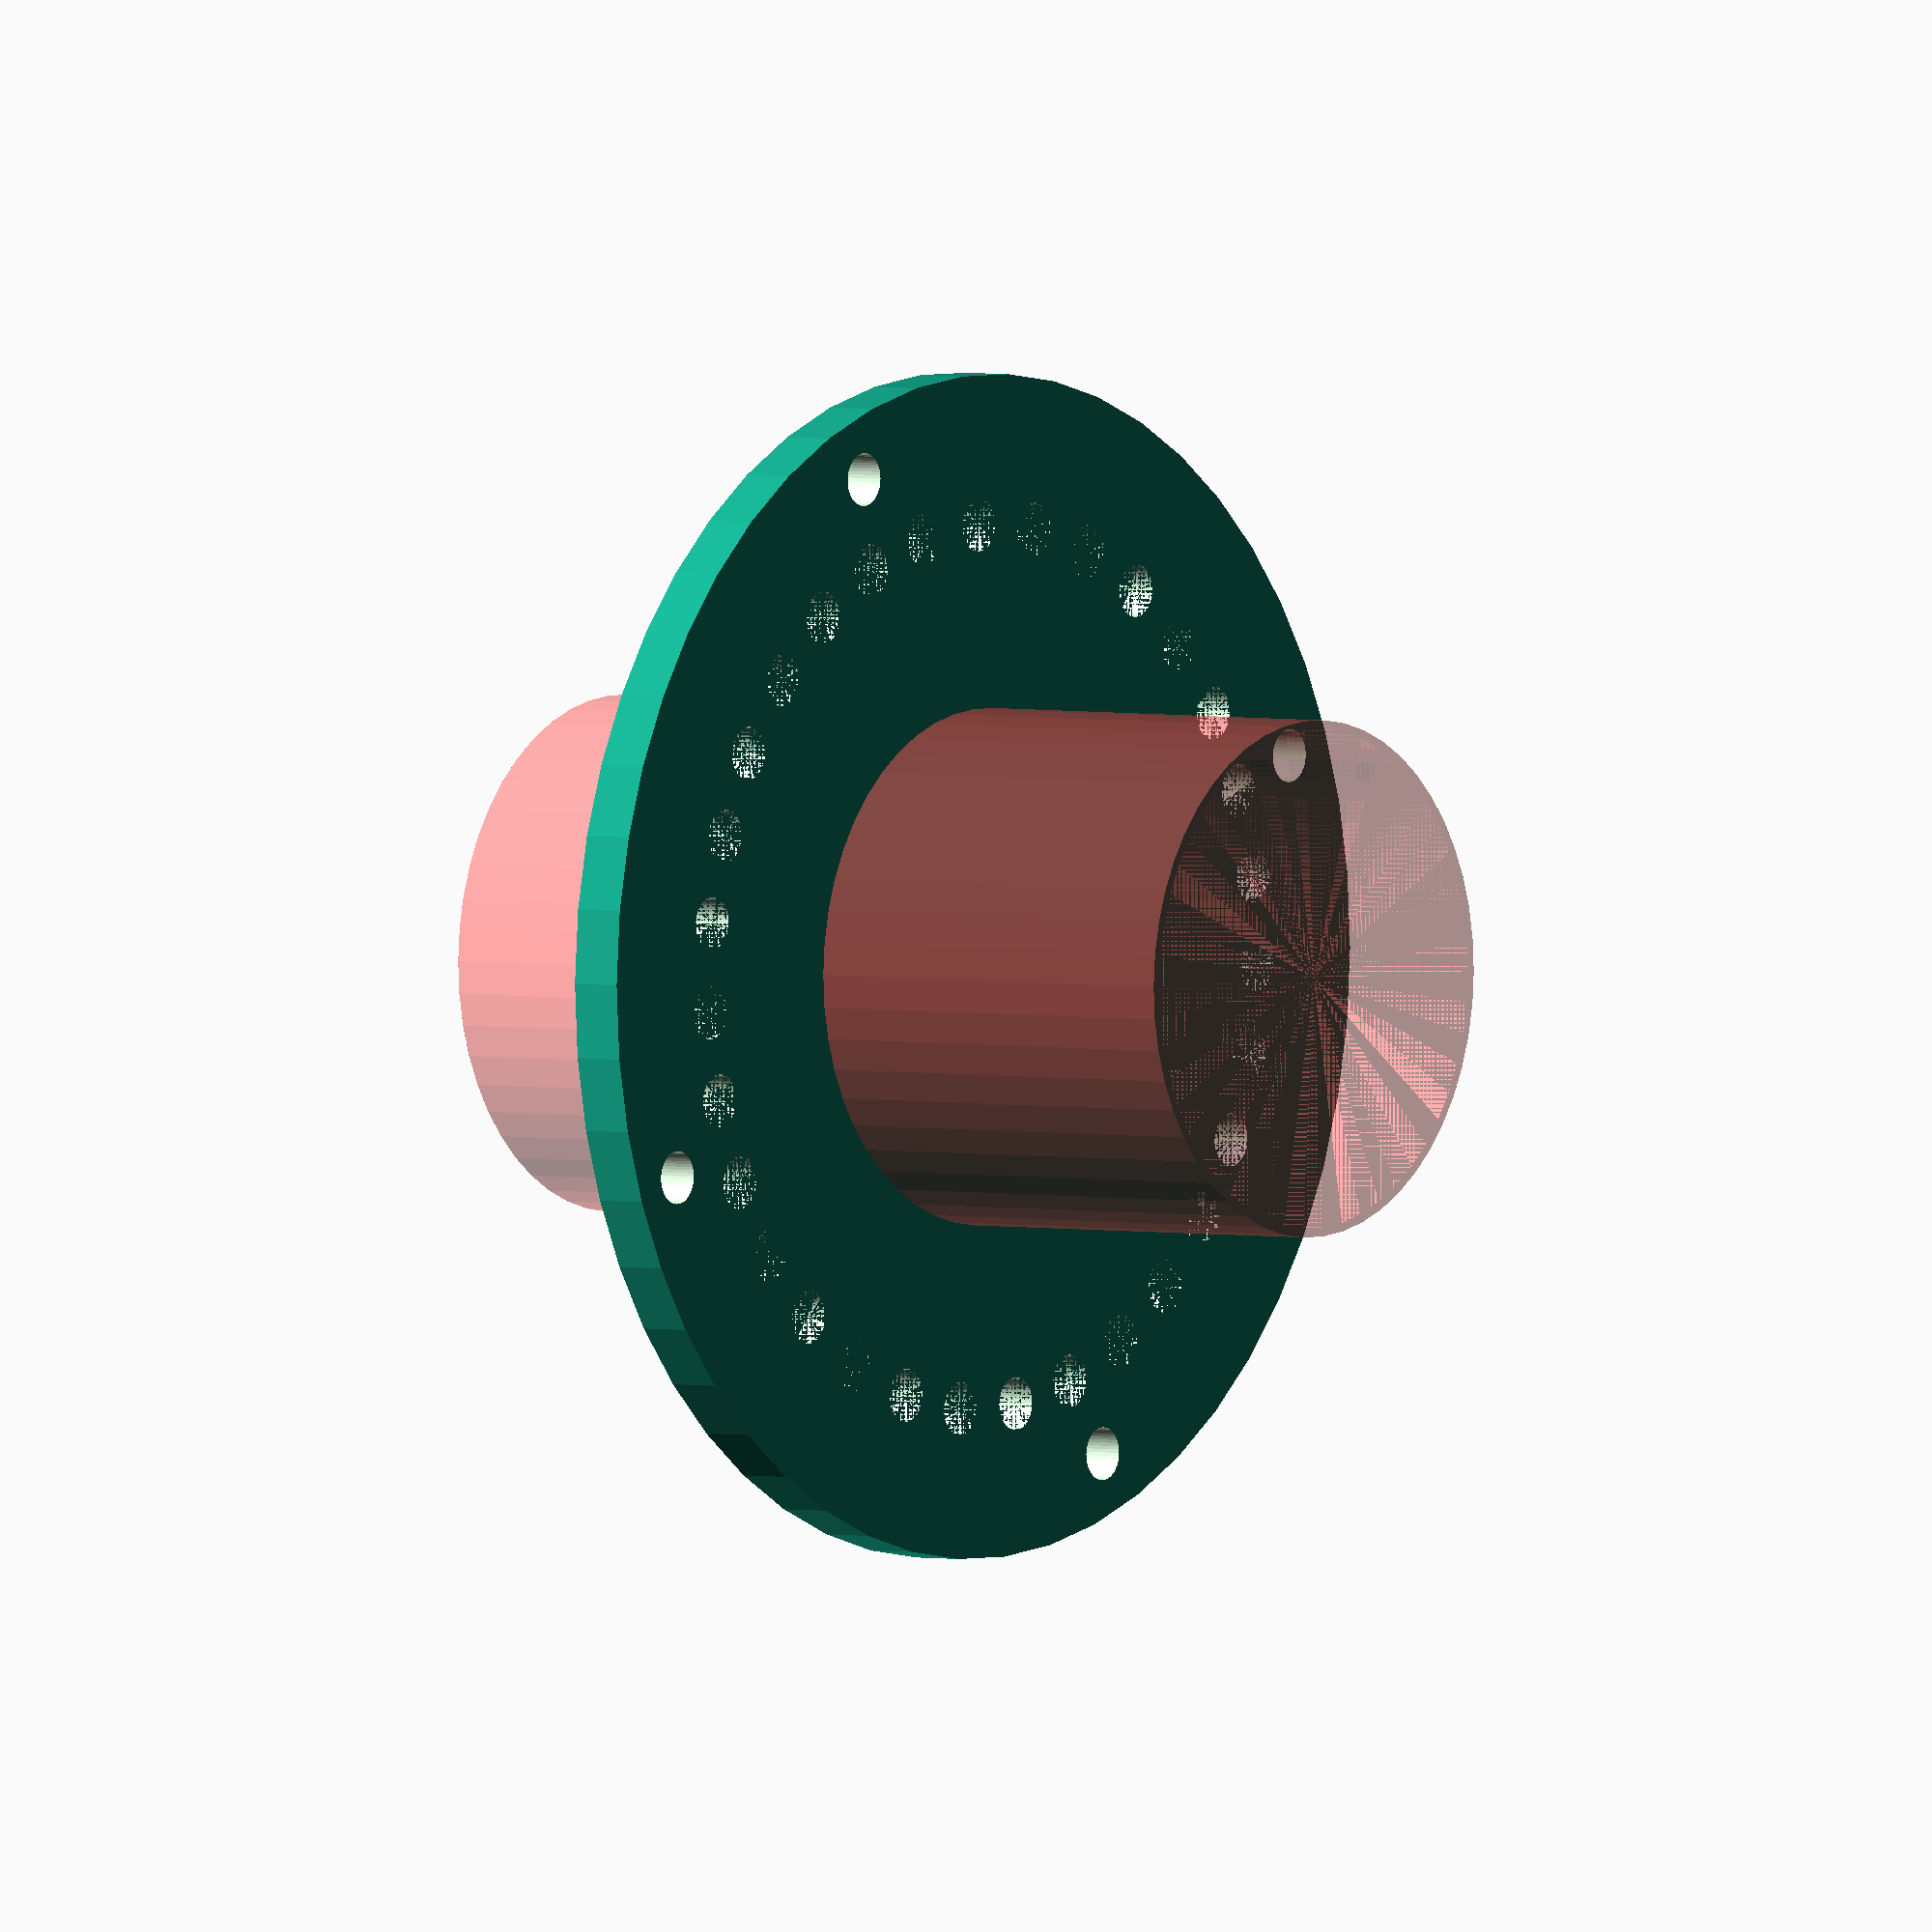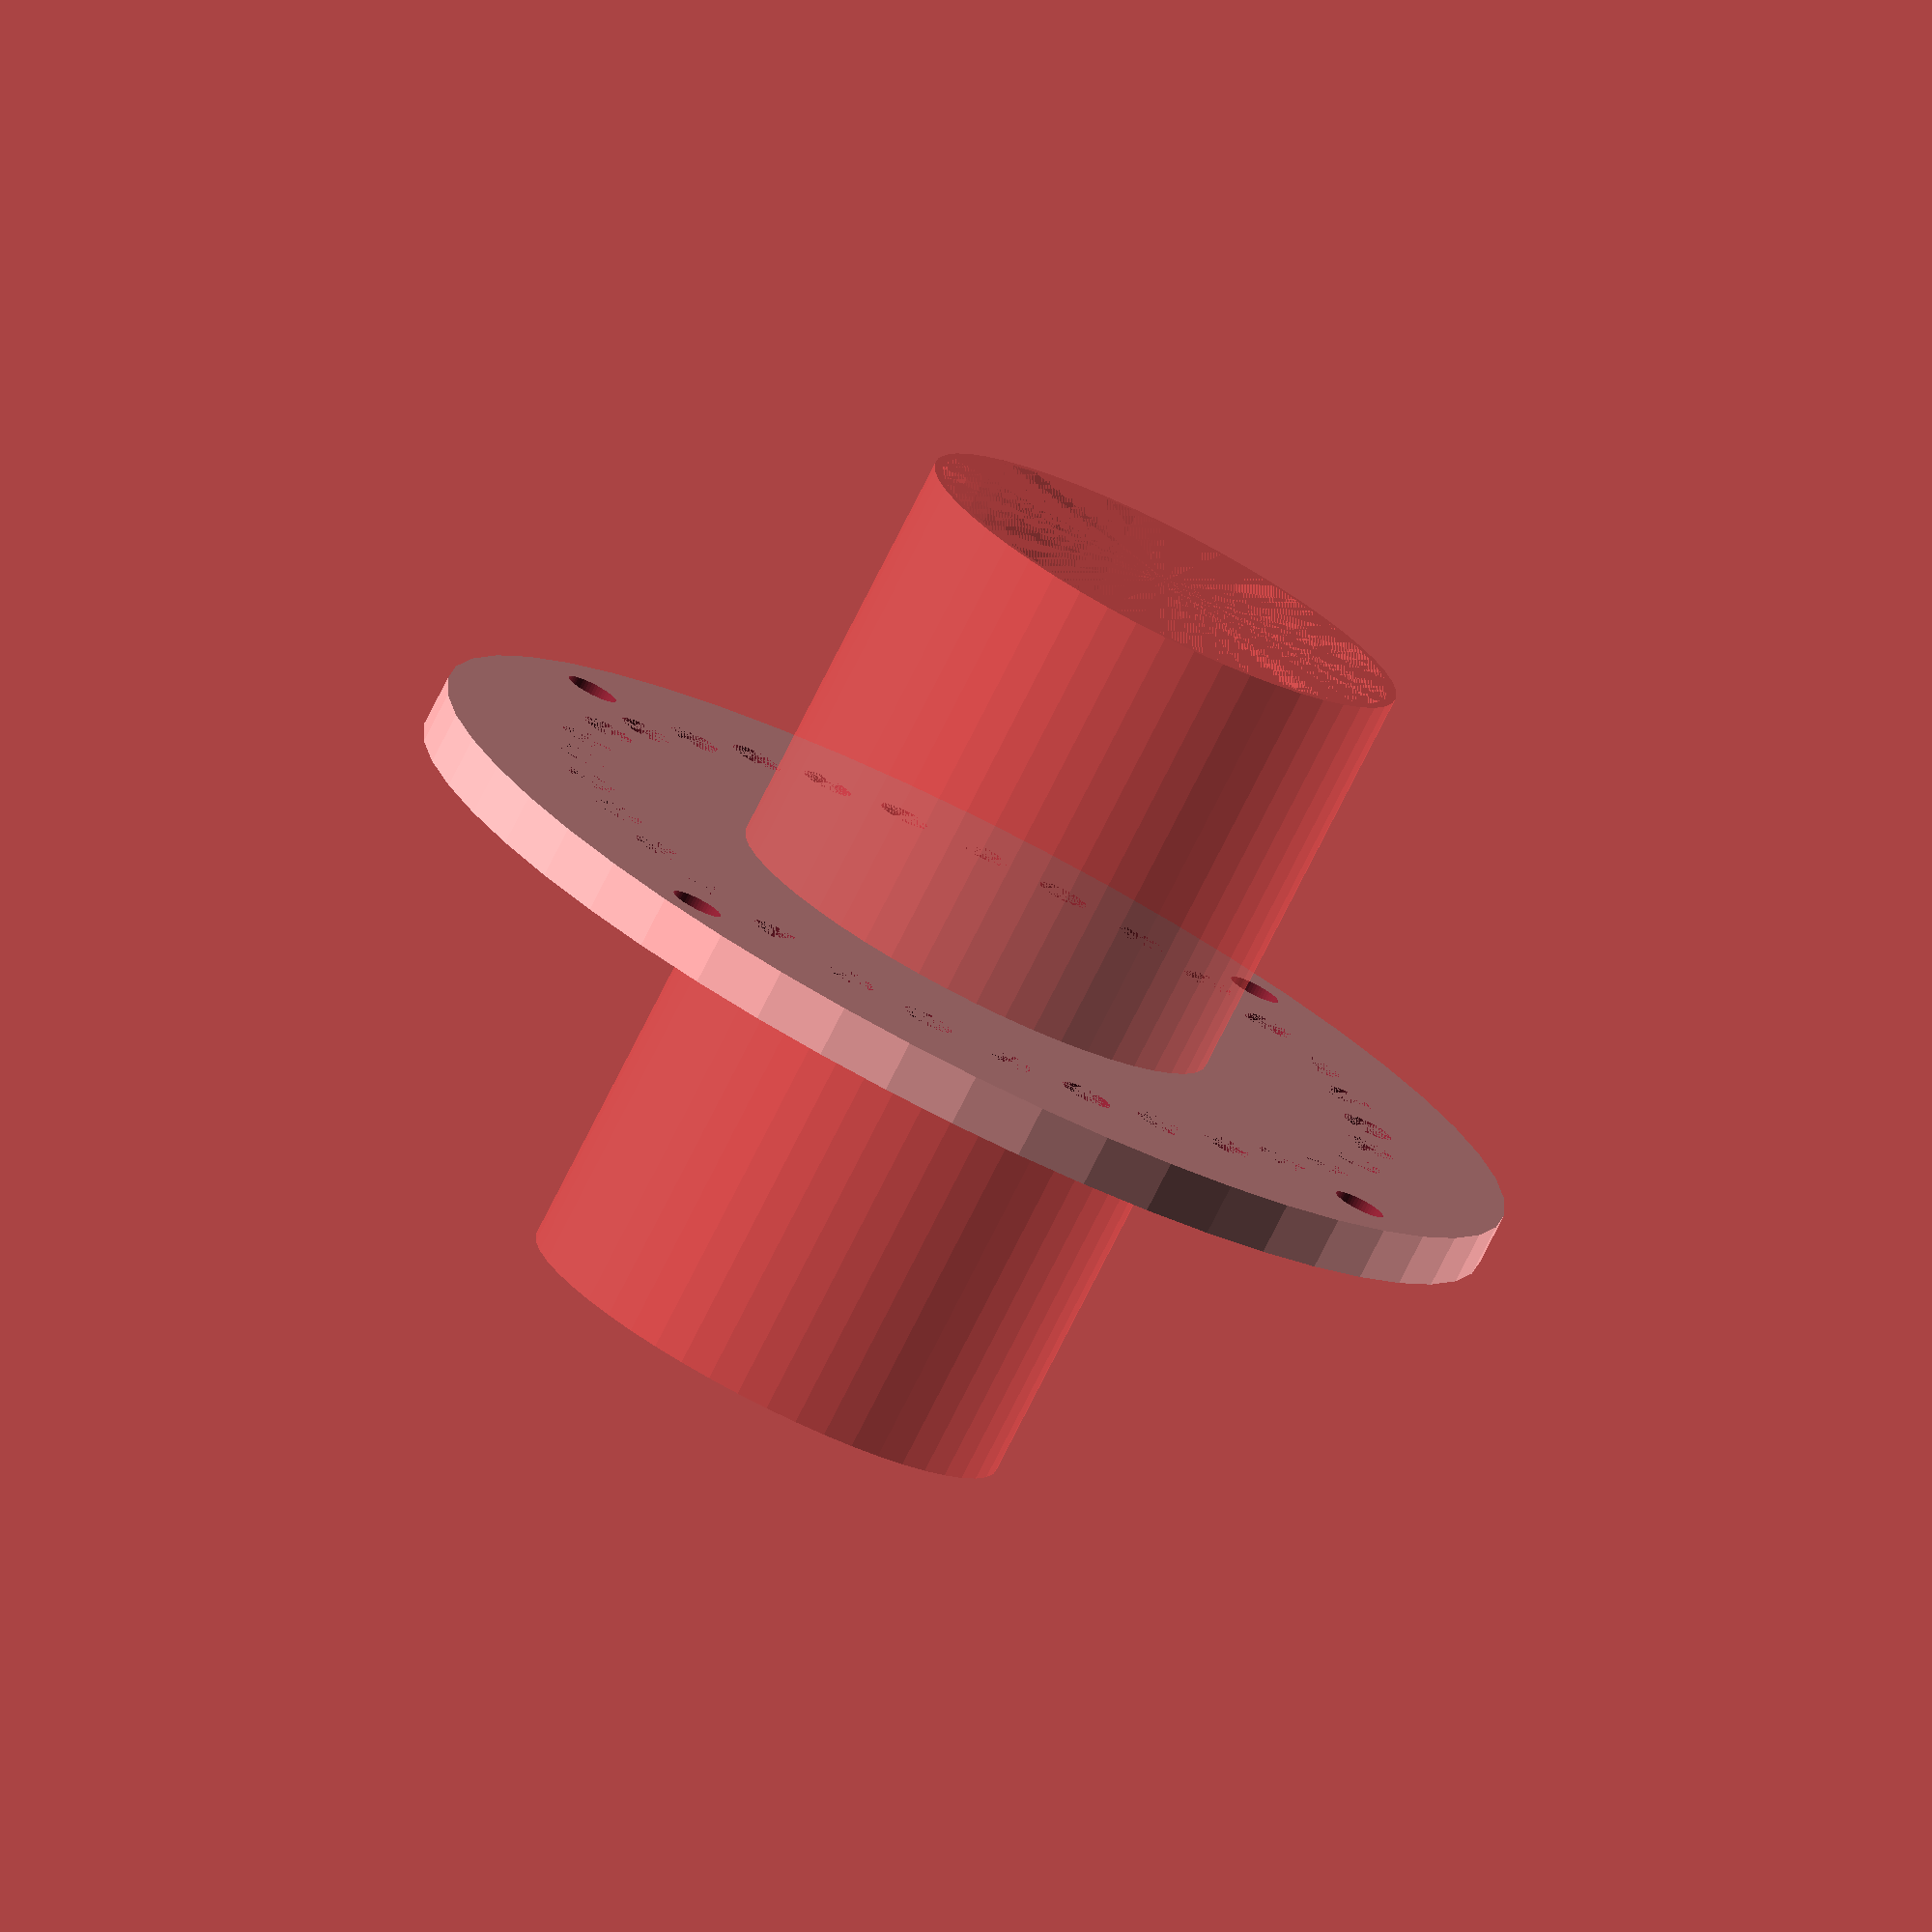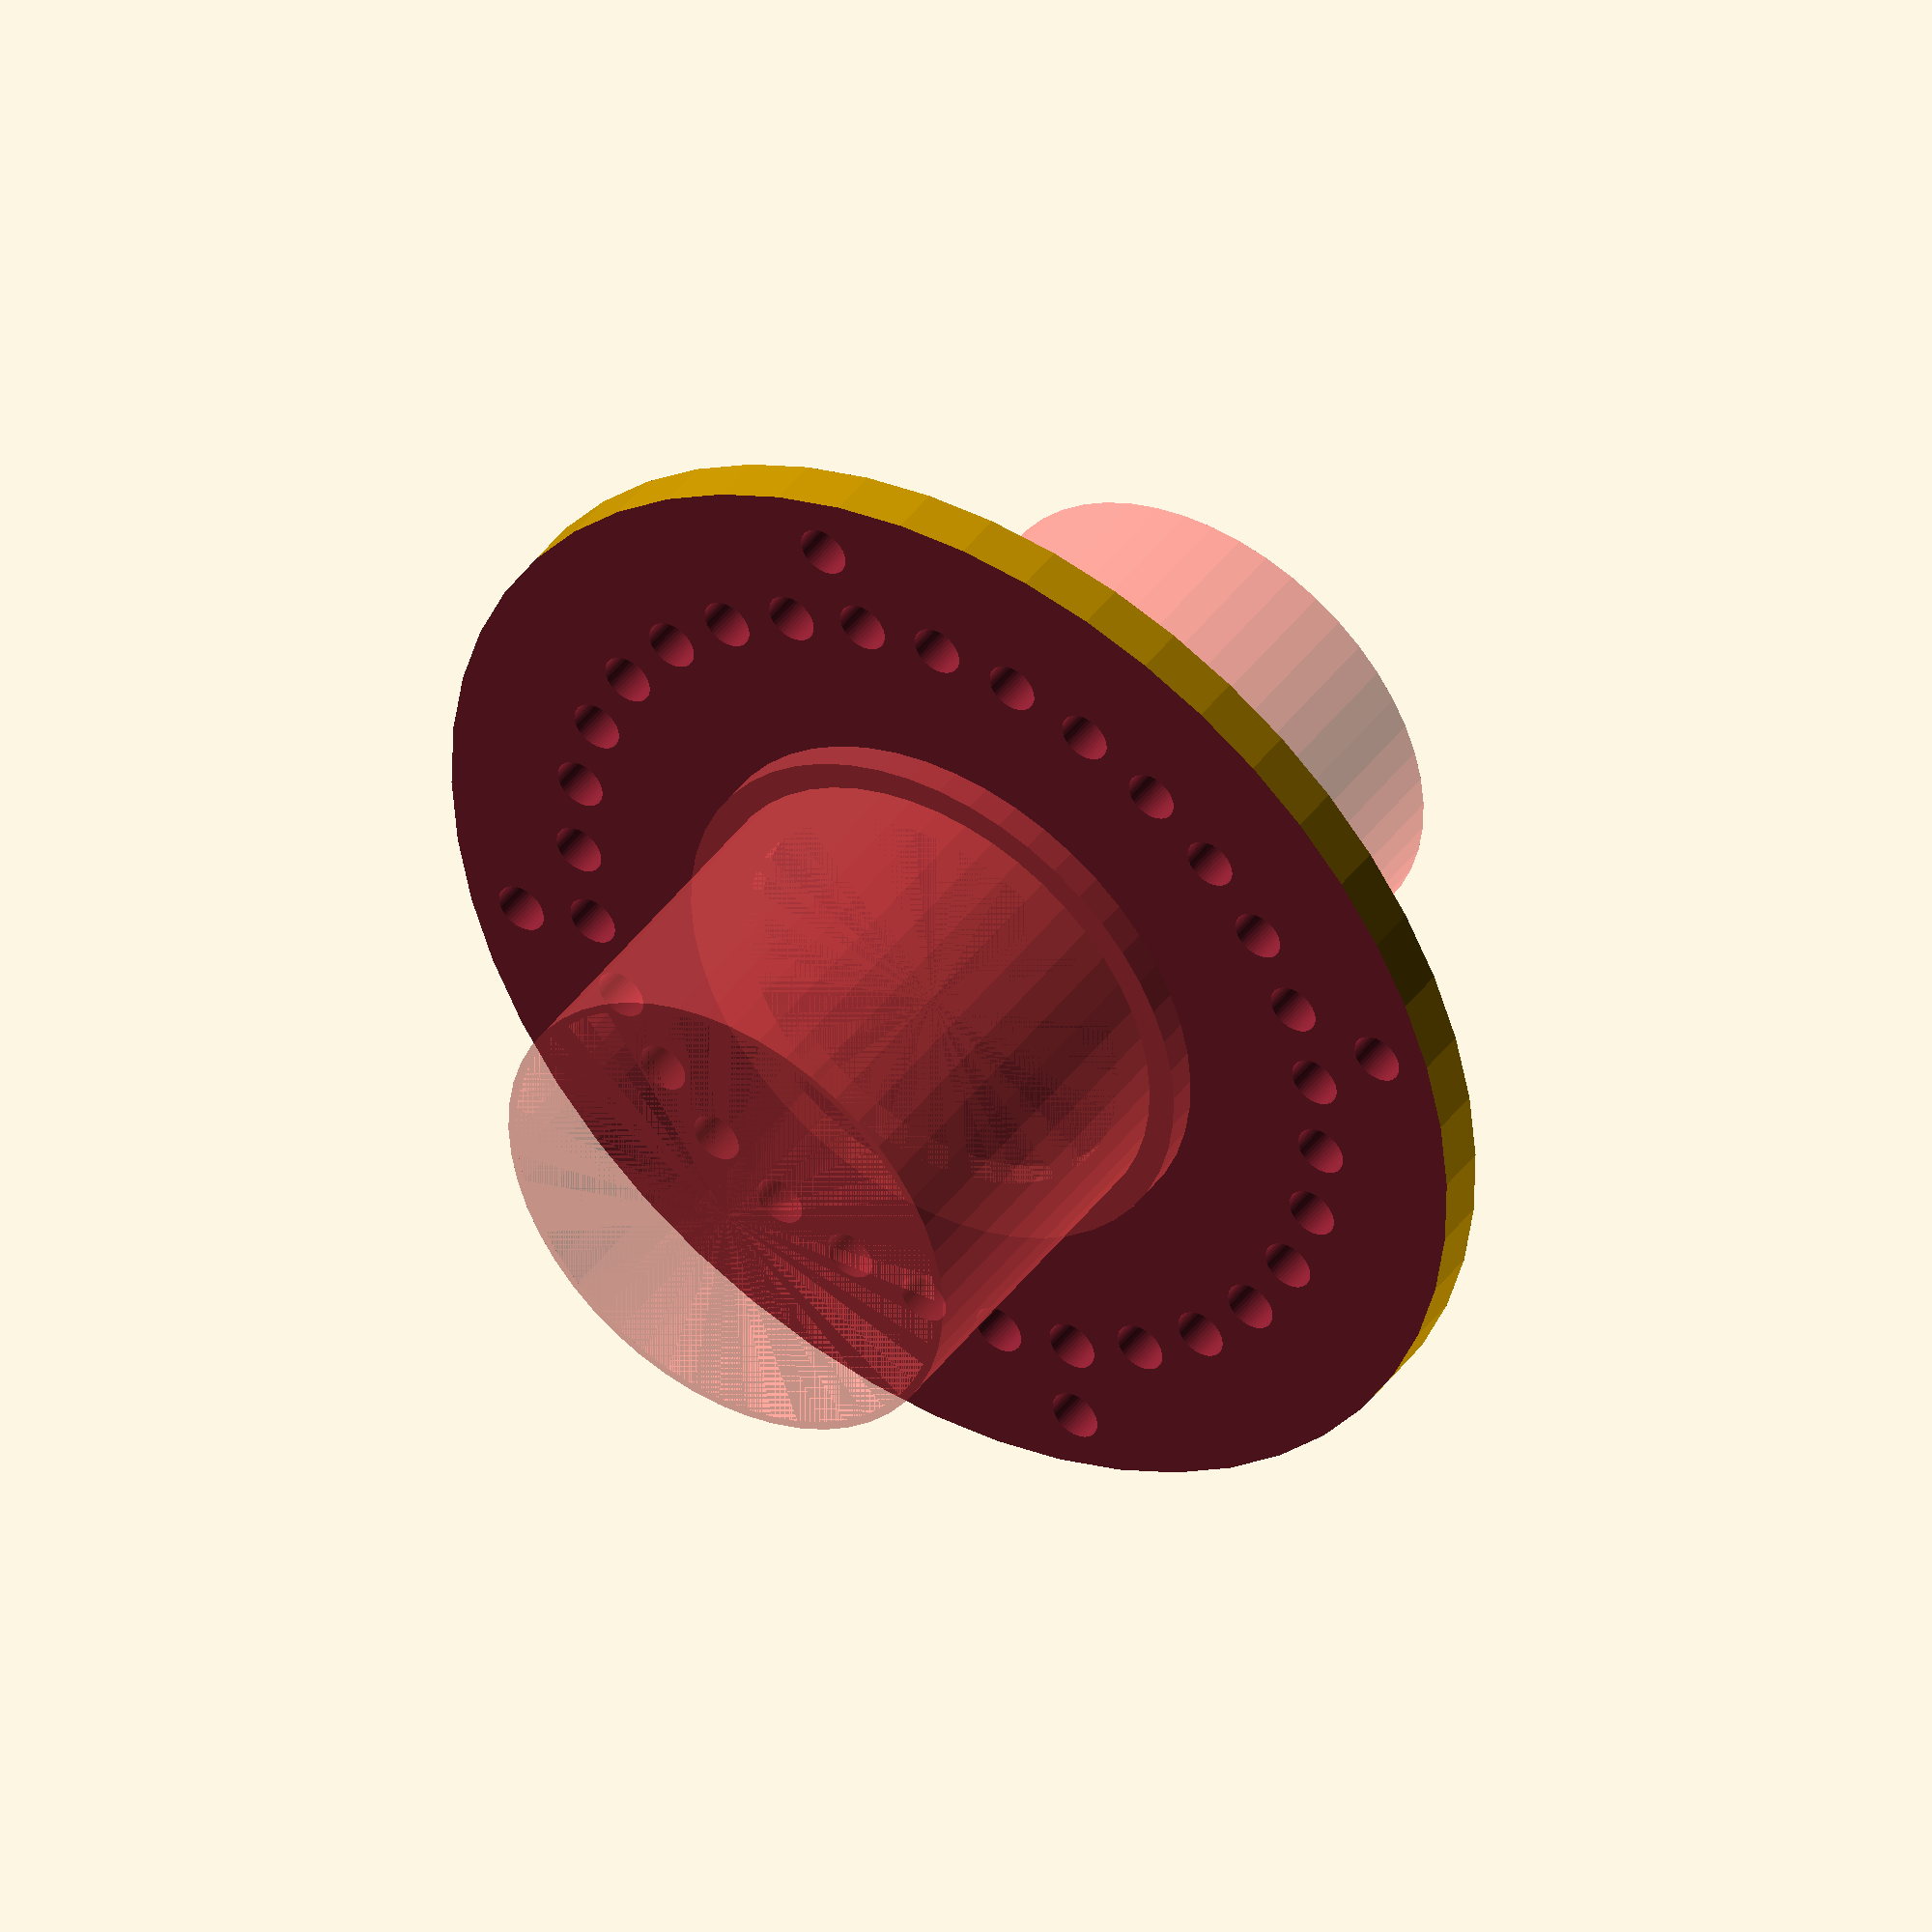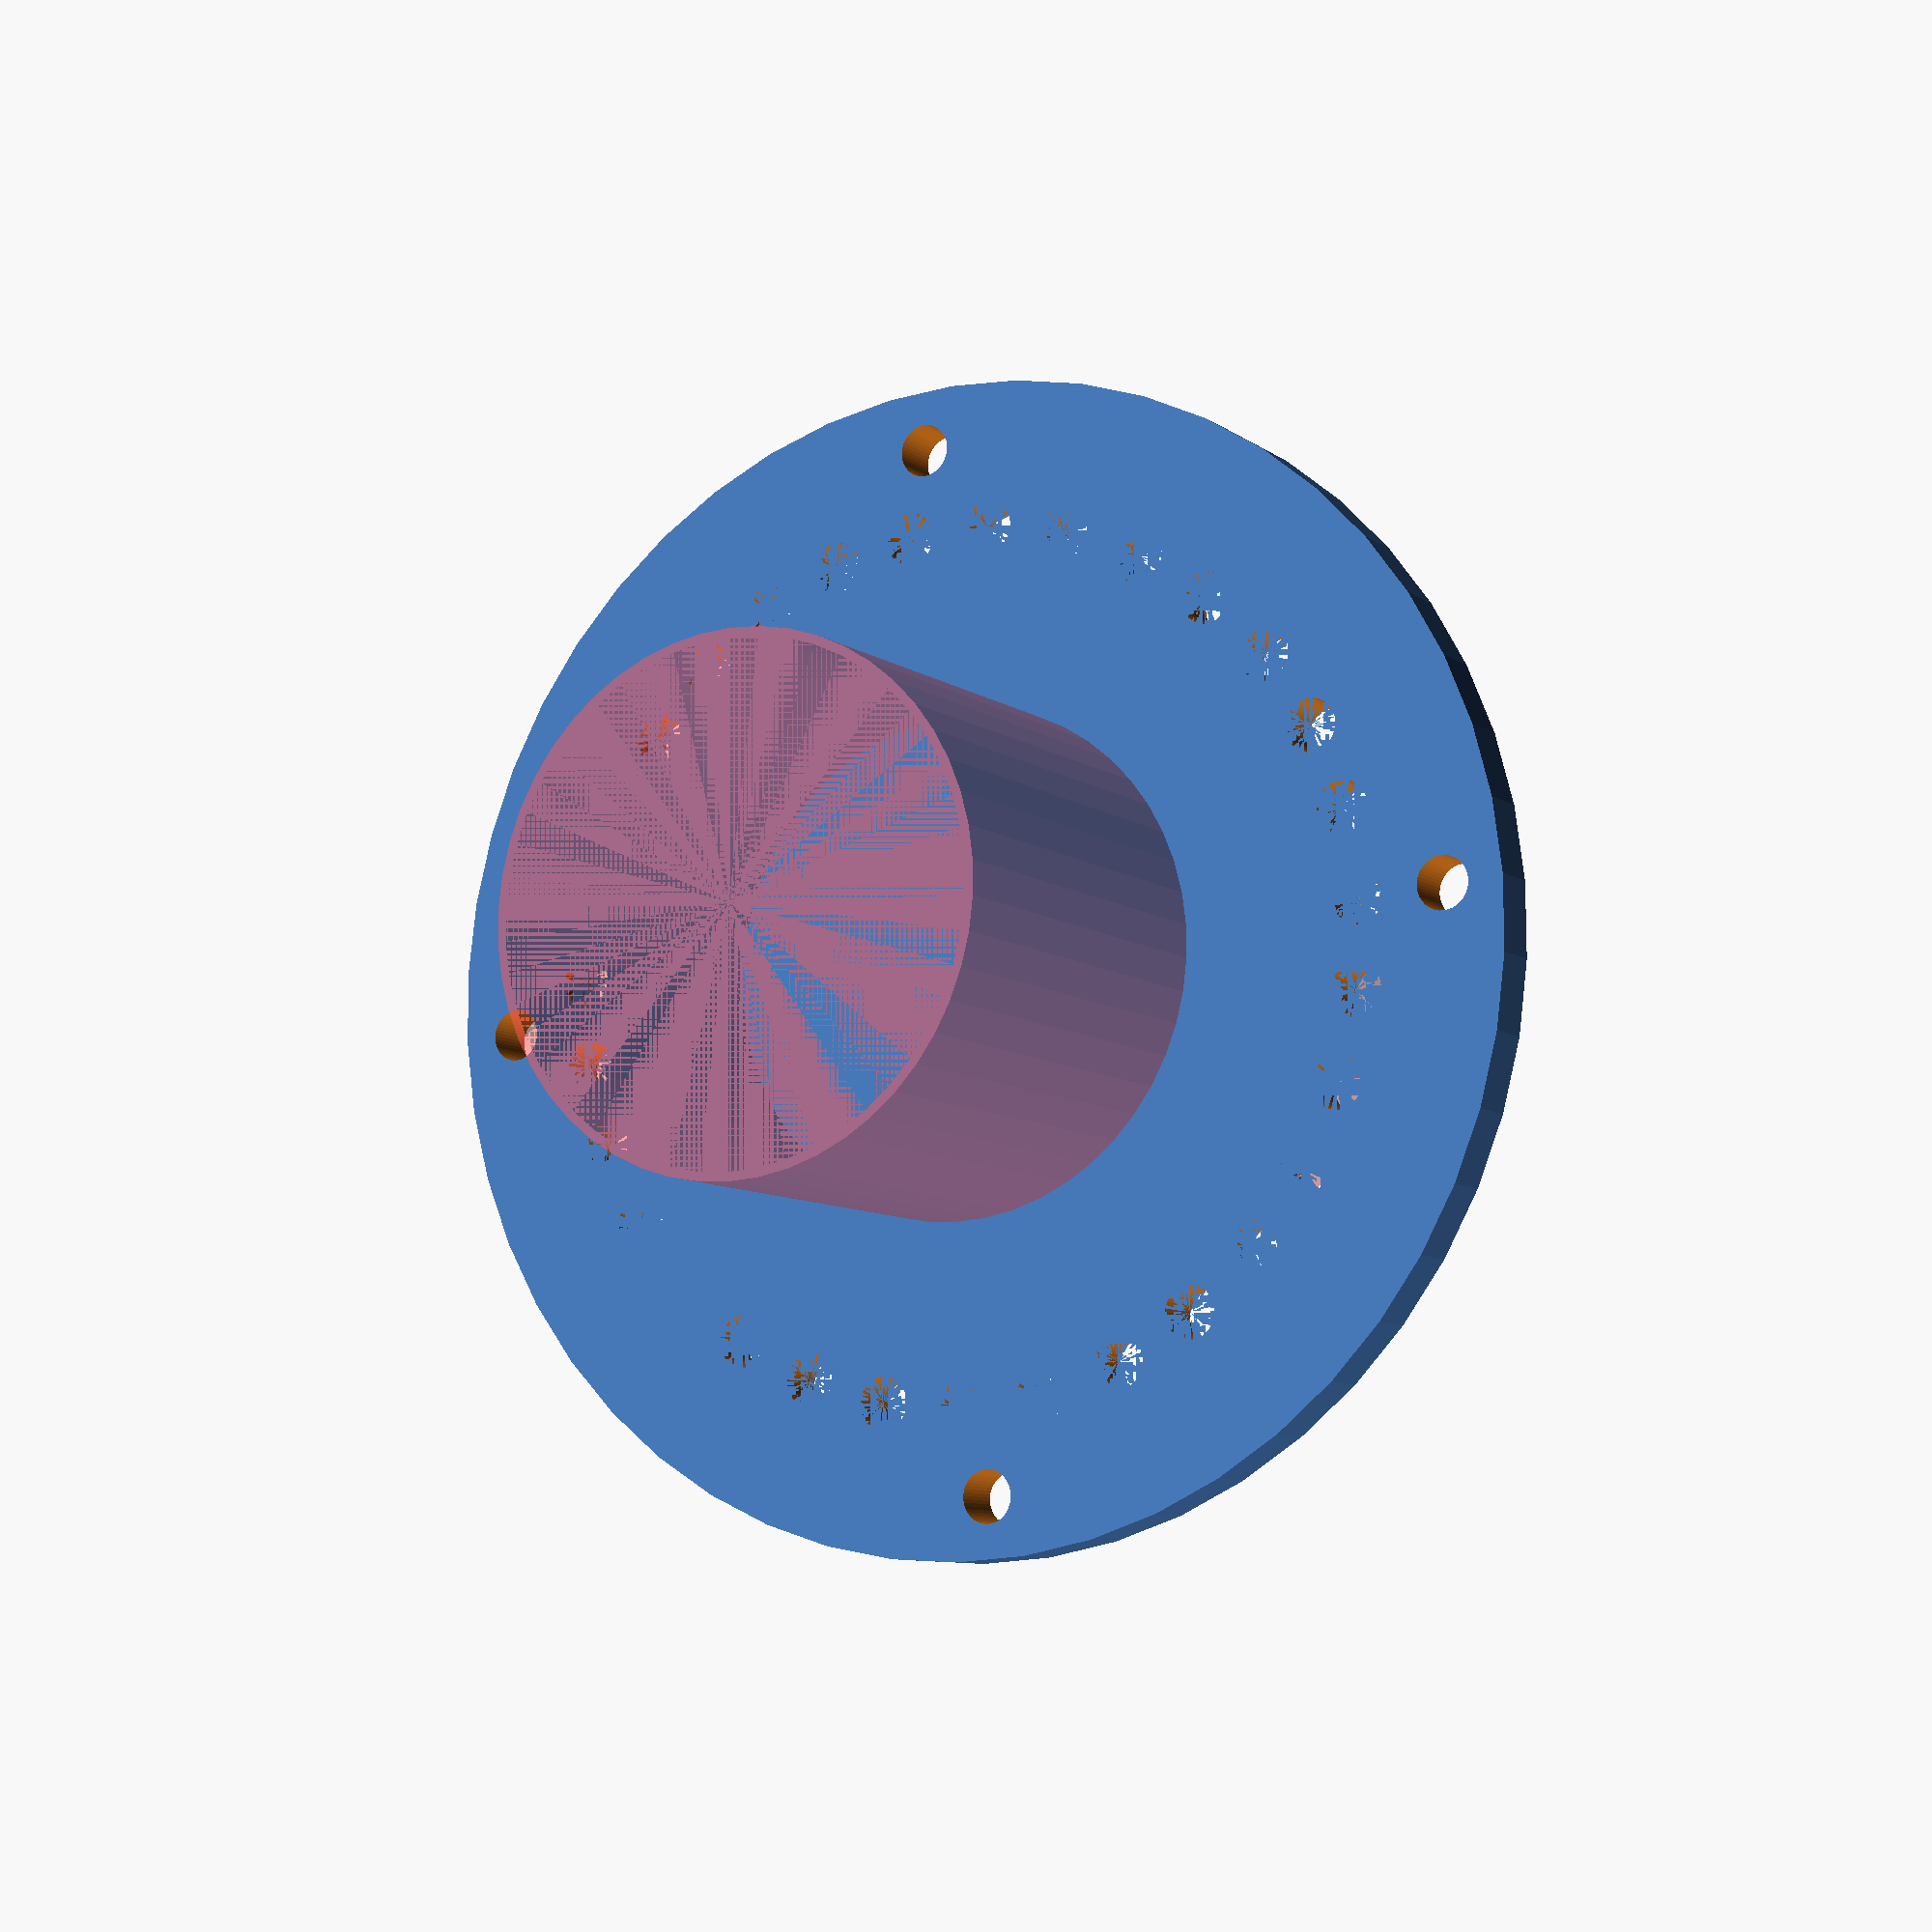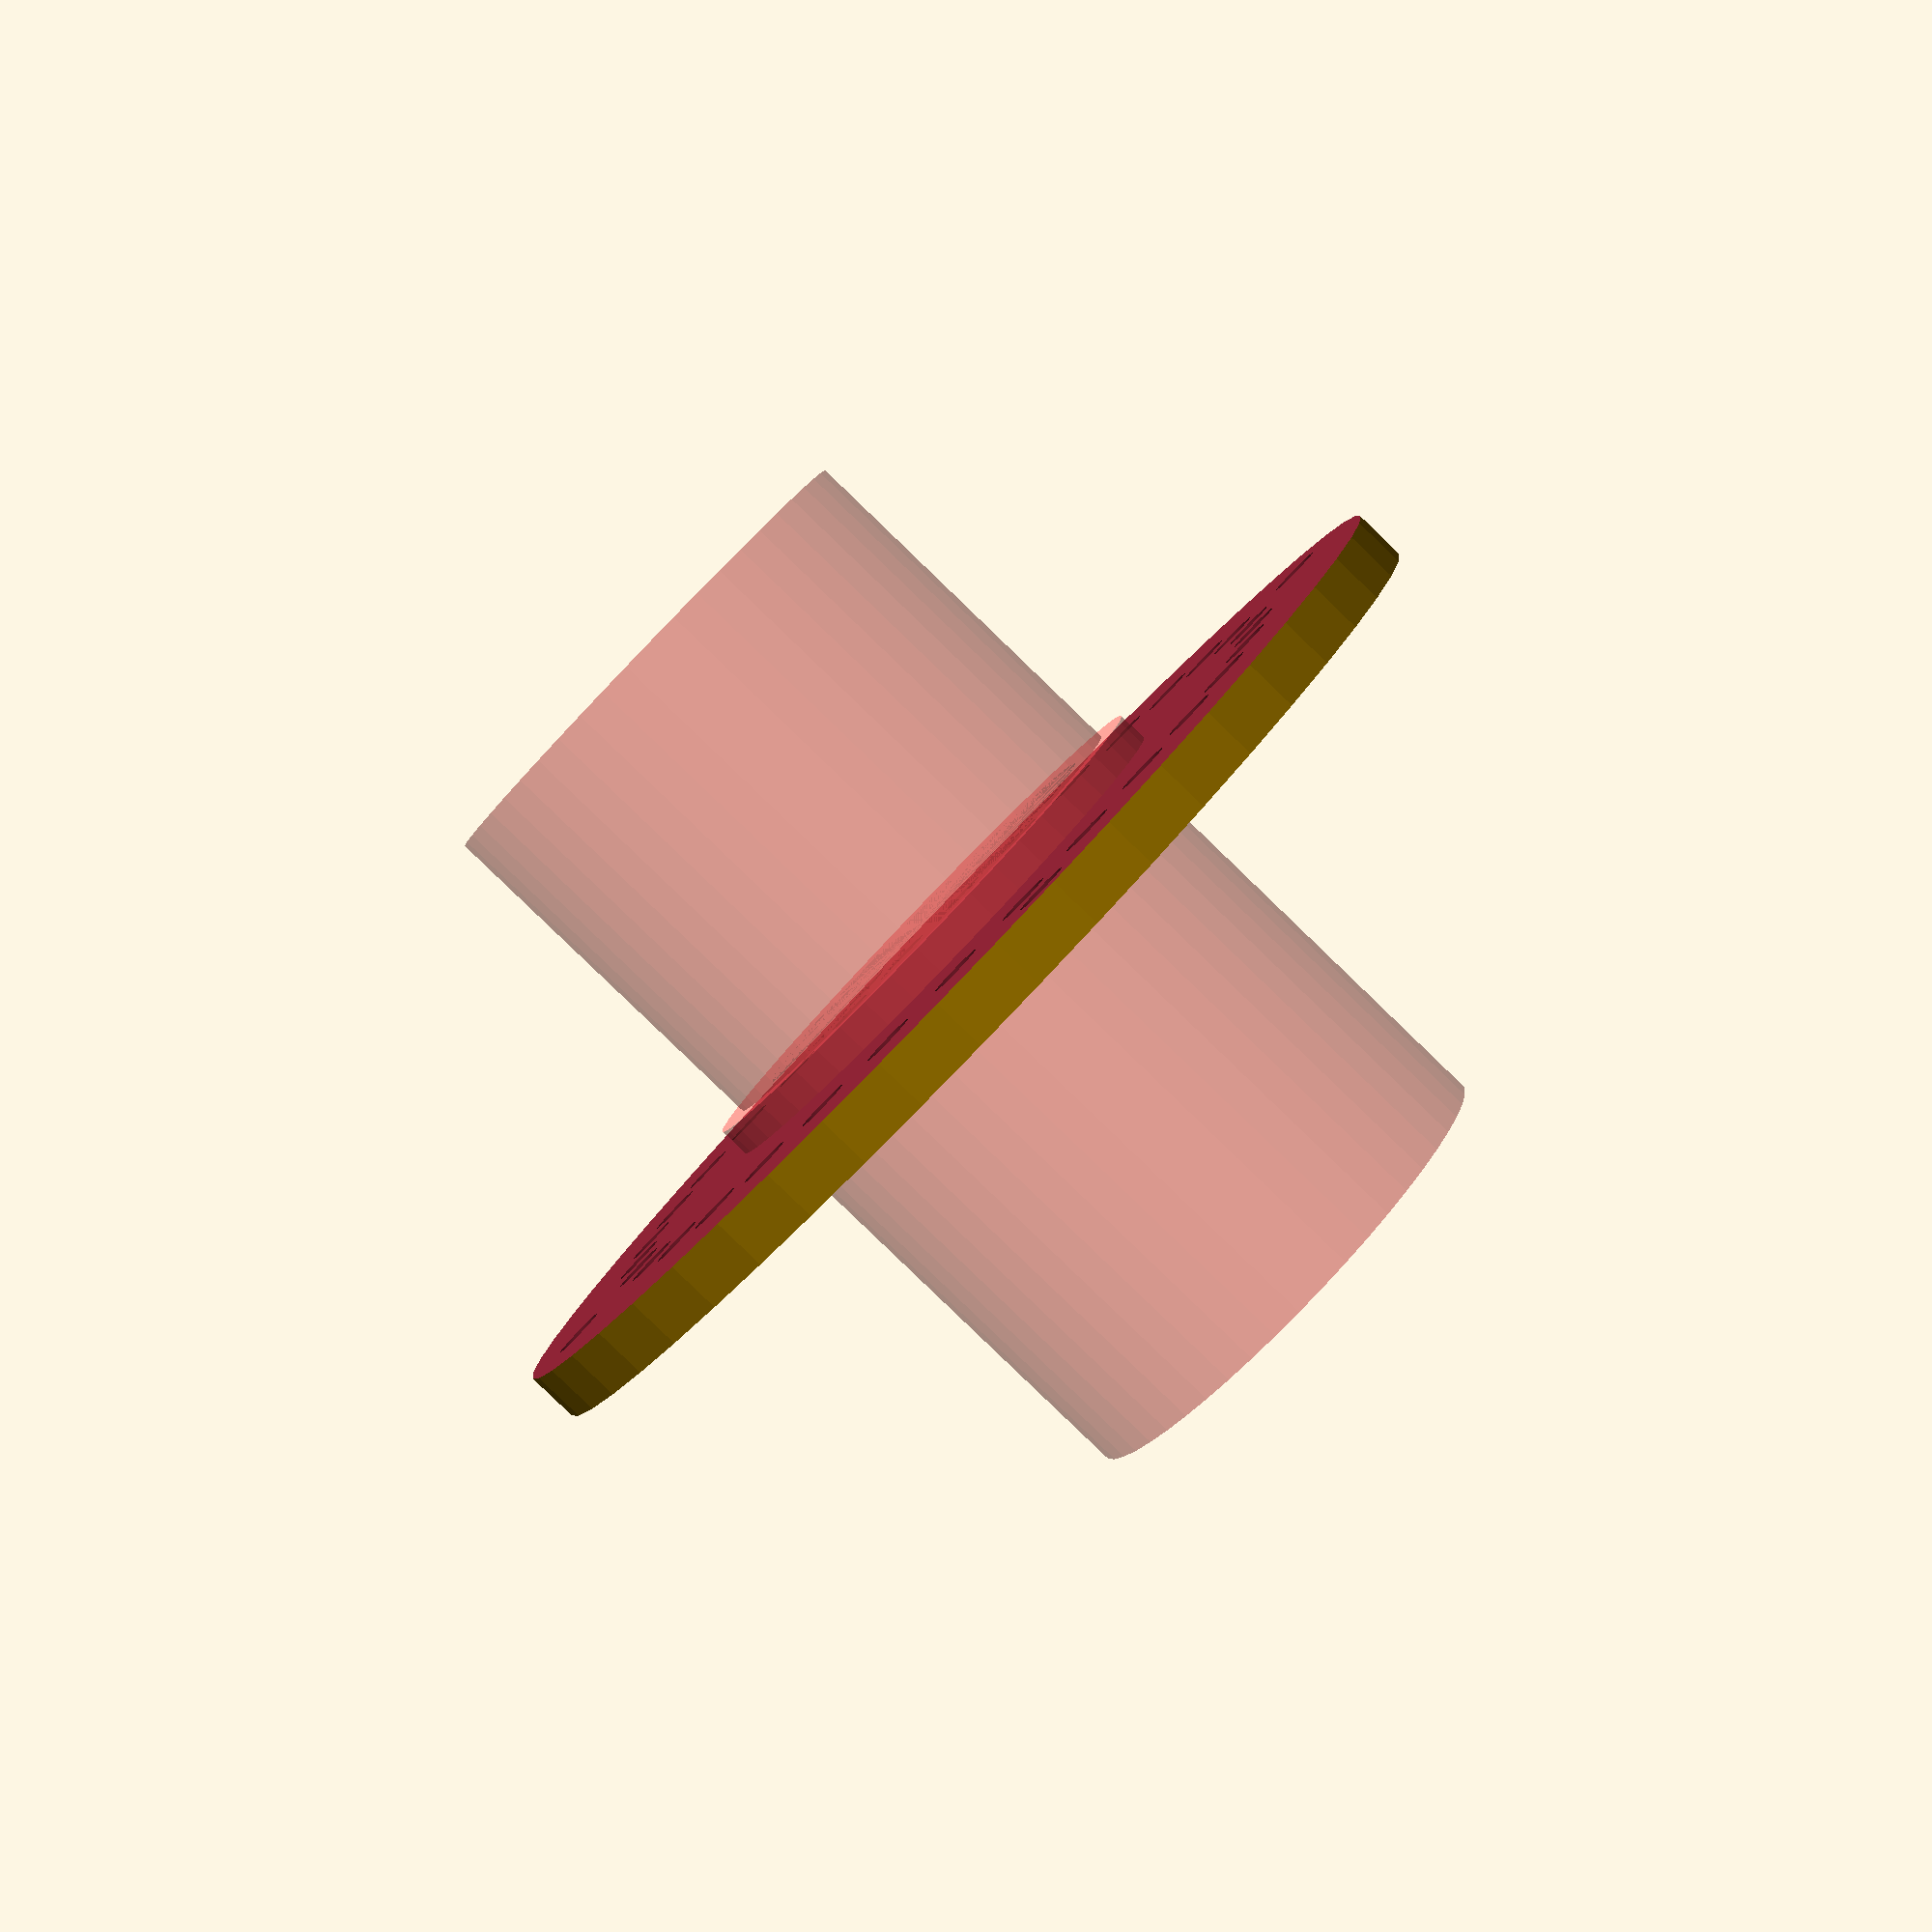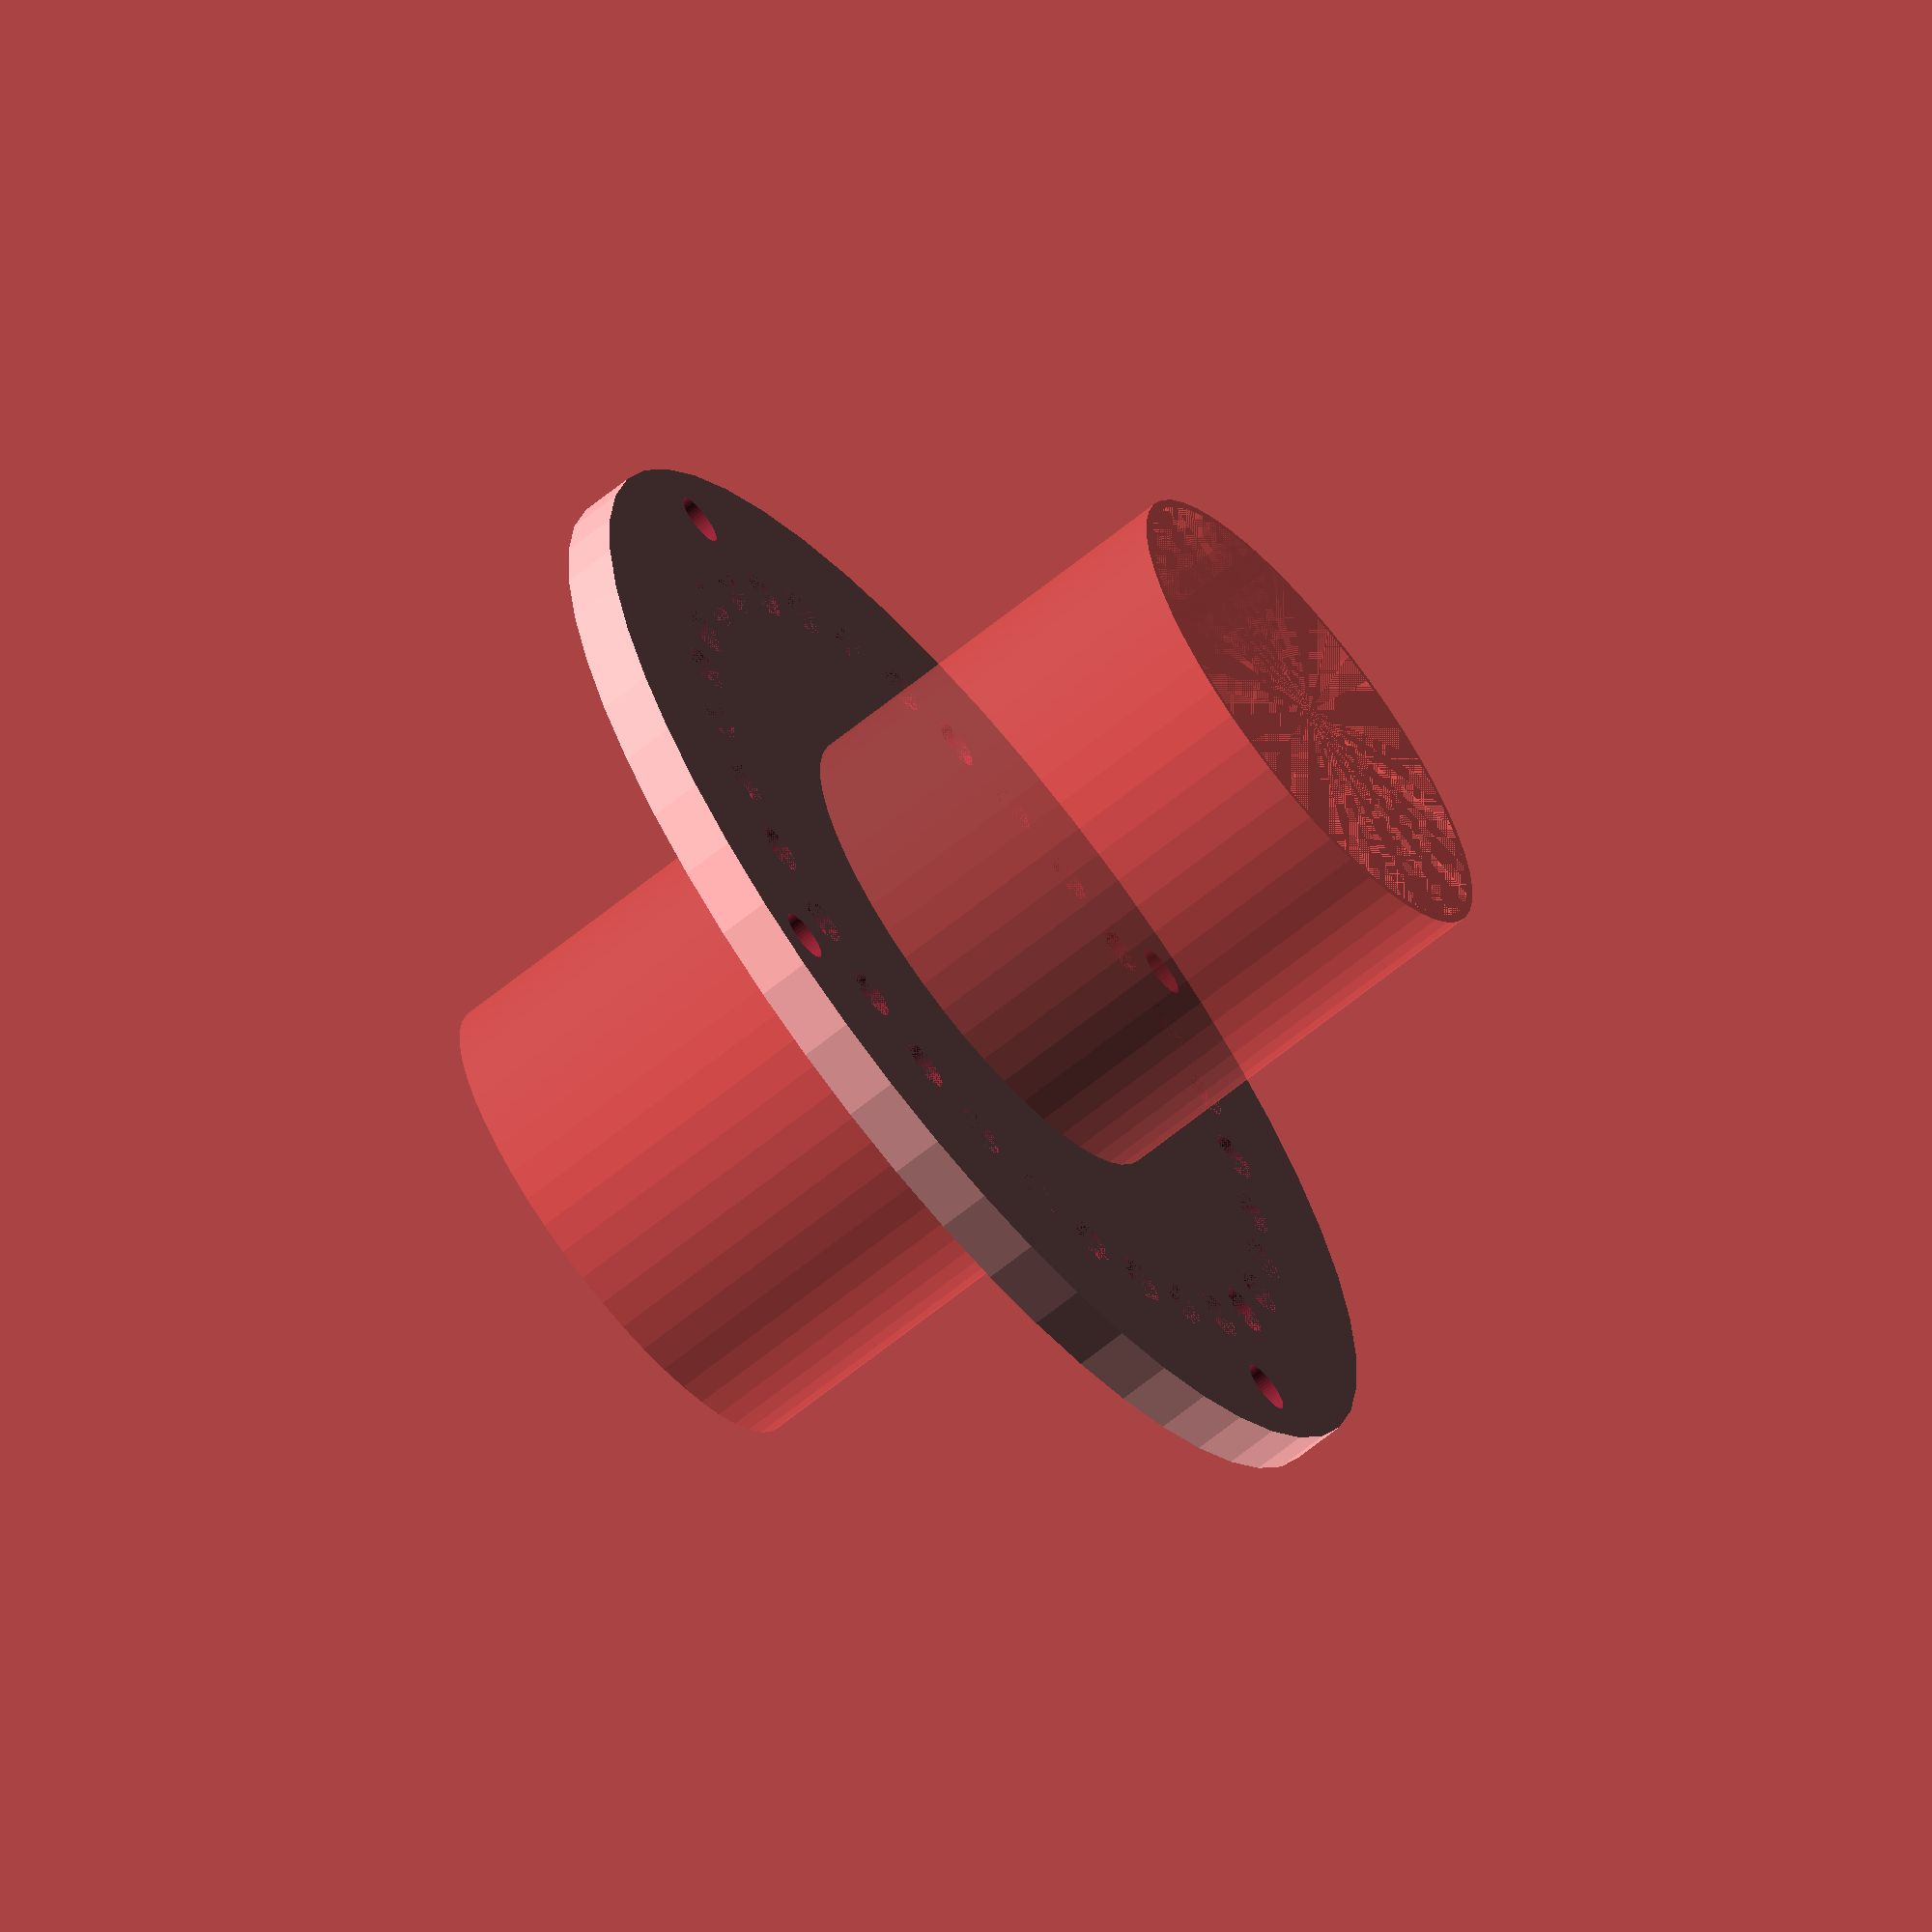
<openscad>
$fn = 50;


difference() {
	union() {
		translate(v = [0, 0, -6.0000000000]) {
			cylinder(h = 12, r = 67.0000000000);
		}
	}
	union() {
		translate(v = [60.0000000000, 0, -50.0000000000]) {
			cylinder(h = 100, r = 3.0000000000);
		}
		translate(v = [-60.0000000000, 0, -50.0000000000]) {
			cylinder(h = 100, r = 3.0000000000);
		}
		translate(v = [0, 60.0000000000, -50.0000000000]) {
			cylinder(h = 100, r = 3.0000000000);
		}
		translate(v = [0, -60.0000000000, -50.0000000000]) {
			cylinder(h = 100, r = 3.0000000000);
		}
		translate(v = [50.0000000000, 0.0000000000, -6.0000000000]) {
			cylinder(h = 12, r = 3.0000000000);
		}
		translate(v = [48.9764970626, 10.0649260044, -6.0000000000]) {
			cylinder(h = 12, r = 3.0000000000);
		}
		translate(v = [45.9478905810, 19.7177927557, -6.0000000000]) {
			cylinder(h = 12, r = 3.0000000000);
		}
		translate(v = [41.0381720604, 28.5634107547, -6.0000000000]) {
			cylinder(h = 12, r = 3.0000000000);
		}
		translate(v = [34.4483459538, 36.2396393615, -6.0000000000]) {
			cylinder(h = 12, r = 3.0000000000);
		}
		translate(v = [26.4482005163, 42.4322128747, -6.0000000000]) {
			cylinder(h = 12, r = 3.0000000000);
		}
		translate(v = [17.3652626422, 46.8876066074, -6.0000000000]) {
			cylinder(h = 12, r = 3.0000000000);
		}
		translate(v = [7.5713888752, 49.4234162164, -6.0000000000]) {
			cylinder(h = 12, r = 3.0000000000);
		}
		translate(v = [-2.5324584419, 49.9358253586, -6.0000000000]) {
			cylinder(h = 12, r = 3.0000000000);
		}
		translate(v = [-12.5326266129, 48.4038559433, -6.0000000000]) {
			cylinder(h = 12, r = 3.0000000000);
		}
		translate(v = [-22.0197075779, 44.8902269785, -6.0000000000]) {
			cylinder(h = 12, r = 3.0000000000);
		}
		translate(v = [-30.6052991274, 39.5387868469, -6.0000000000]) {
			cylinder(h = 12, r = 3.0000000000);
		}
		translate(v = [-37.9379061346, 32.5686241361, -6.0000000000]) {
			cylinder(h = 12, r = 3.0000000000);
		}
		translate(v = [-43.7173308072, 24.2650981266, -6.0000000000]) {
			cylinder(h = 12, r = 3.0000000000);
		}
		translate(v = [-47.7069628200, 14.9681561487, -6.0000000000]) {
			cylinder(h = 12, r = 3.0000000000);
		}
		translate(v = [-49.7434661696, 5.0584160994, -6.0000000000]) {
			cylinder(h = 12, r = 3.0000000000);
		}
		translate(v = [-49.7434661696, -5.0584160994, -6.0000000000]) {
			cylinder(h = 12, r = 3.0000000000);
		}
		translate(v = [-47.7069628200, -14.9681561487, -6.0000000000]) {
			cylinder(h = 12, r = 3.0000000000);
		}
		translate(v = [-43.7173308072, -24.2650981266, -6.0000000000]) {
			cylinder(h = 12, r = 3.0000000000);
		}
		translate(v = [-37.9379061346, -32.5686241361, -6.0000000000]) {
			cylinder(h = 12, r = 3.0000000000);
		}
		translate(v = [-30.6052991274, -39.5387868469, -6.0000000000]) {
			cylinder(h = 12, r = 3.0000000000);
		}
		translate(v = [-22.0197075779, -44.8902269785, -6.0000000000]) {
			cylinder(h = 12, r = 3.0000000000);
		}
		translate(v = [-12.5326266129, -48.4038559433, -6.0000000000]) {
			cylinder(h = 12, r = 3.0000000000);
		}
		translate(v = [-2.5324584419, -49.9358253586, -6.0000000000]) {
			cylinder(h = 12, r = 3.0000000000);
		}
		translate(v = [7.5713888752, -49.4234162164, -6.0000000000]) {
			cylinder(h = 12, r = 3.0000000000);
		}
		translate(v = [17.3652626422, -46.8876066074, -6.0000000000]) {
			cylinder(h = 12, r = 3.0000000000);
		}
		translate(v = [26.4482005163, -42.4322128747, -6.0000000000]) {
			cylinder(h = 12, r = 3.0000000000);
		}
		translate(v = [34.4483459538, -36.2396393615, -6.0000000000]) {
			cylinder(h = 12, r = 3.0000000000);
		}
		translate(v = [41.0381720604, -28.5634107547, -6.0000000000]) {
			cylinder(h = 12, r = 3.0000000000);
		}
		translate(v = [45.9478905810, -19.7177927557, -6.0000000000]) {
			cylinder(h = 12, r = 3.0000000000);
		}
		translate(v = [48.9764970626, -10.0649260044, -6.0000000000]) {
			cylinder(h = 12, r = 3.0000000000);
		}
		translate(v = [50.0000000000, -0.0000000000, -6.0000000000]) {
			cylinder(h = 12, r = 3.0000000000);
		}
		translate(v = [0, 0, -3.5000000000]) {
			union() {
				difference() {
					#cylinder(h = 7, r = 32.5000000000);
					#cylinder(h = 7, r = 25.0000000000);
				}
				difference() {
					#translate(v = [0, 0, -50]) {
						cylinder(h = 100, r = 29.2500000000);
					}
					#translate(v = [0, 0, -50]) {
						cylinder(h = 100, r = 28.2500000000);
					}
				}
			}
		}
		translate(v = [-250, -250, 0]) {
			cube(size = [500, 500, 500]);
		}
		translate(v = [-250, -250, 0]) {
			cube(size = [500, 500, 500]);
		}
		translate(v = [-250, -250, 0]) {
			cube(size = [500, 500, 500]);
		}
	}
}
</openscad>
<views>
elev=177.3 azim=21.3 roll=51.8 proj=o view=wireframe
elev=77.3 azim=234.0 roll=153.2 proj=o view=solid
elev=137.7 azim=343.6 roll=147.1 proj=o view=wireframe
elev=188.8 azim=3.9 roll=330.4 proj=p view=solid
elev=265.0 azim=256.0 roll=133.9 proj=p view=wireframe
elev=66.0 azim=147.8 roll=129.1 proj=o view=wireframe
</views>
